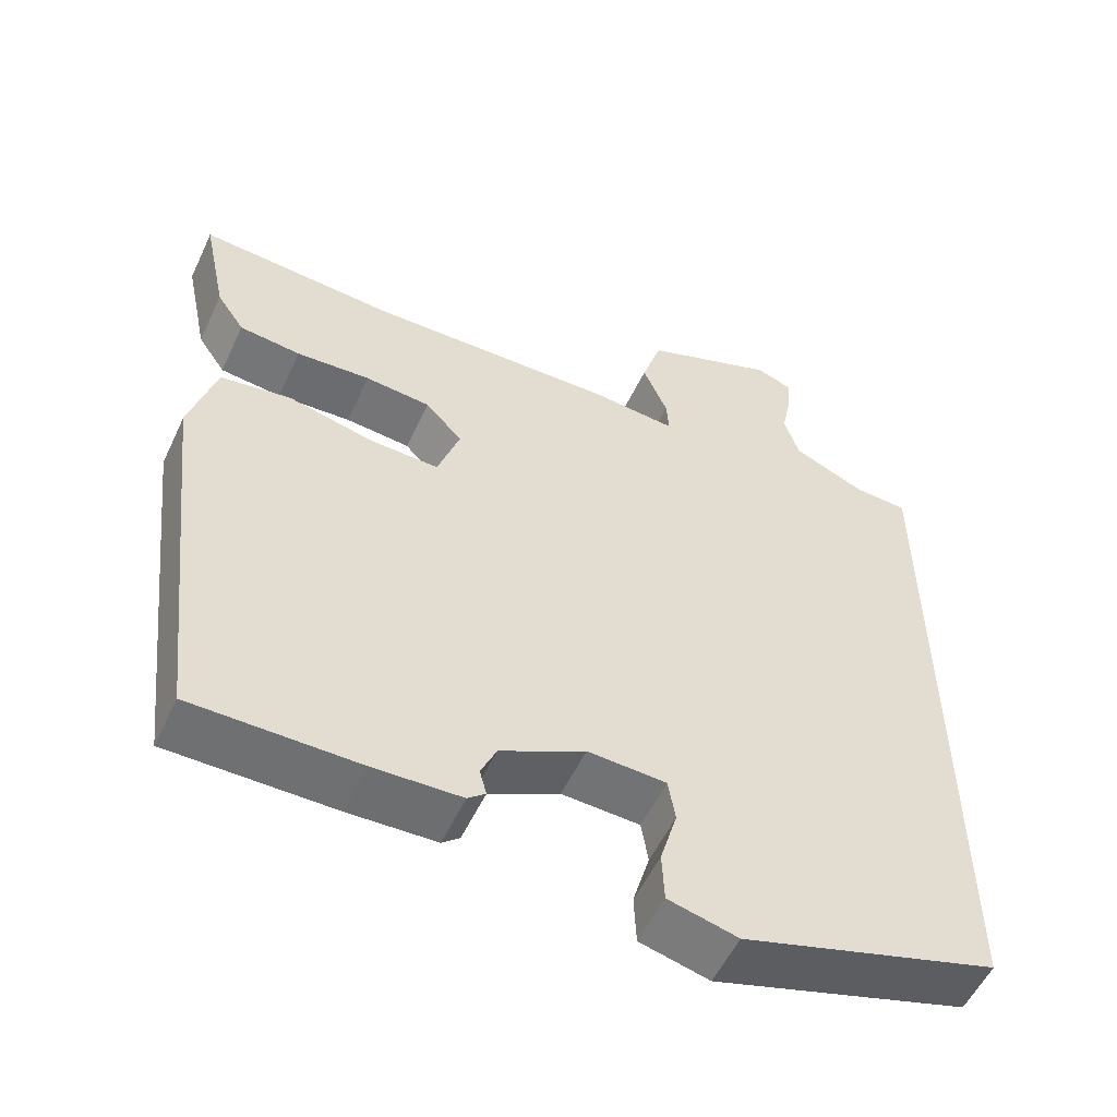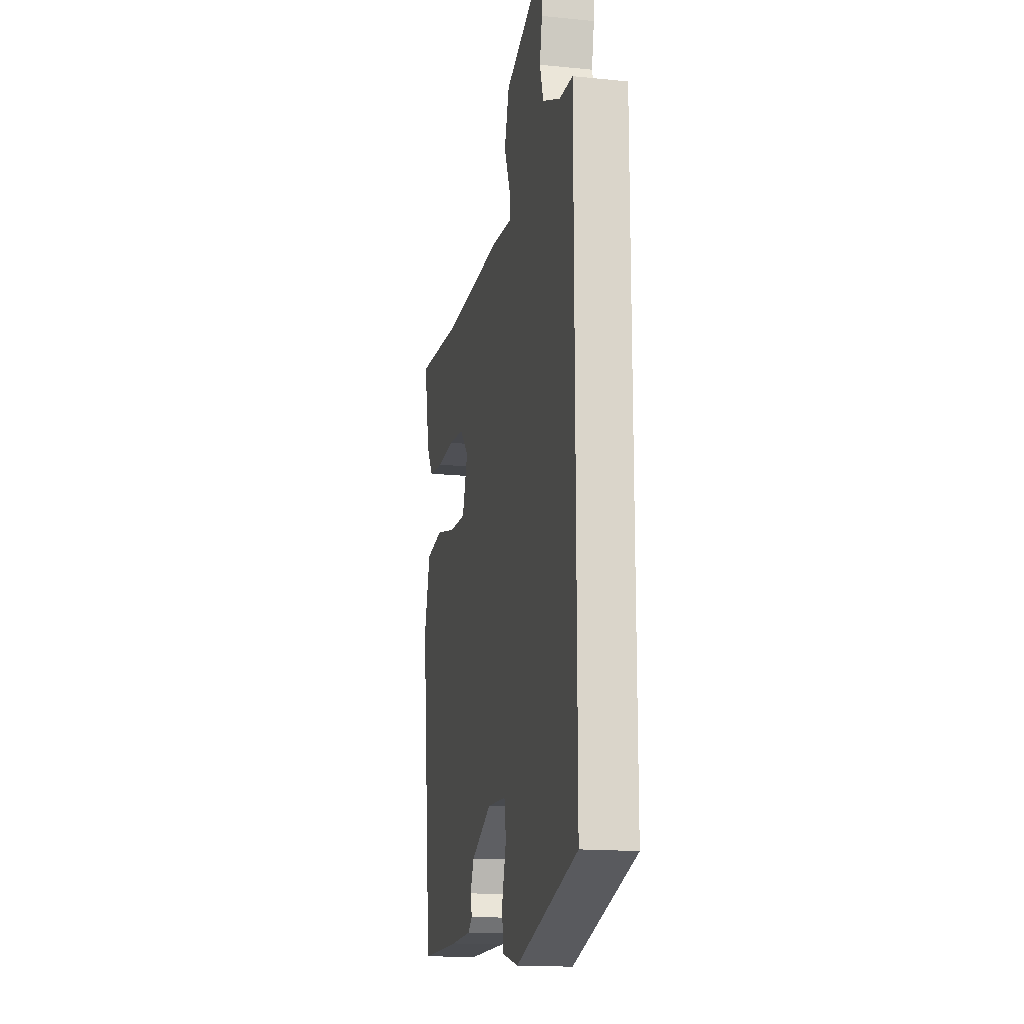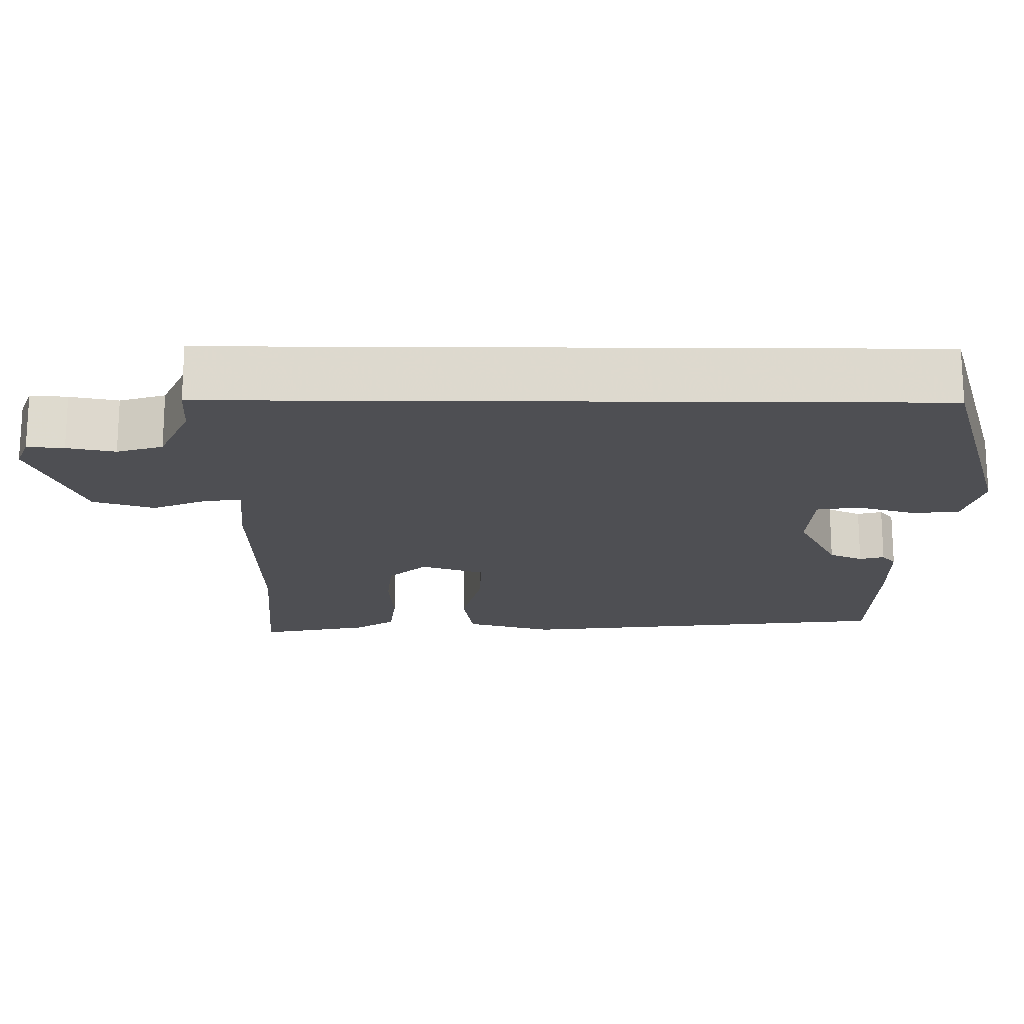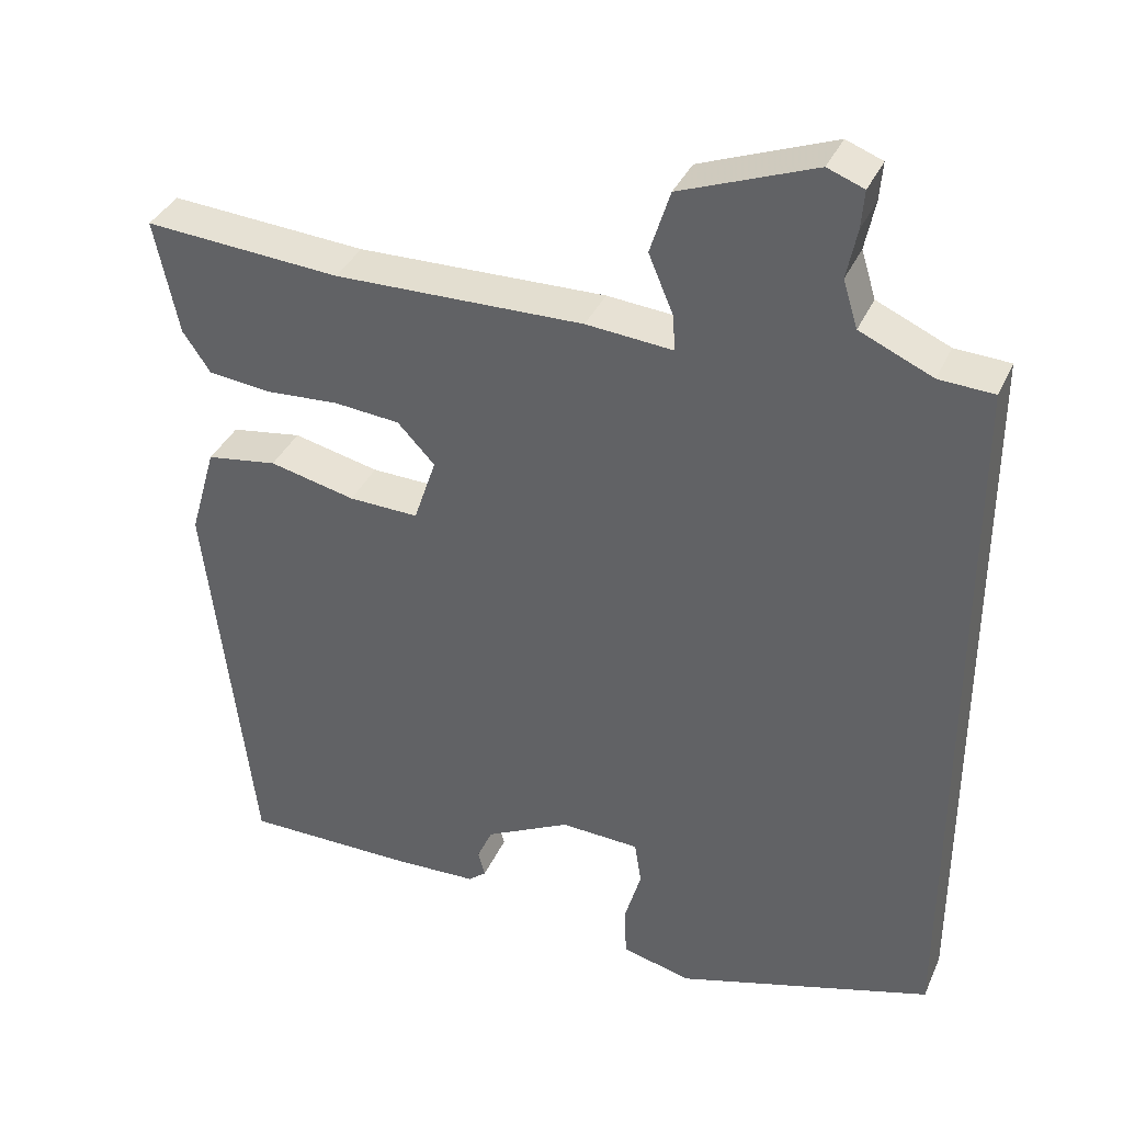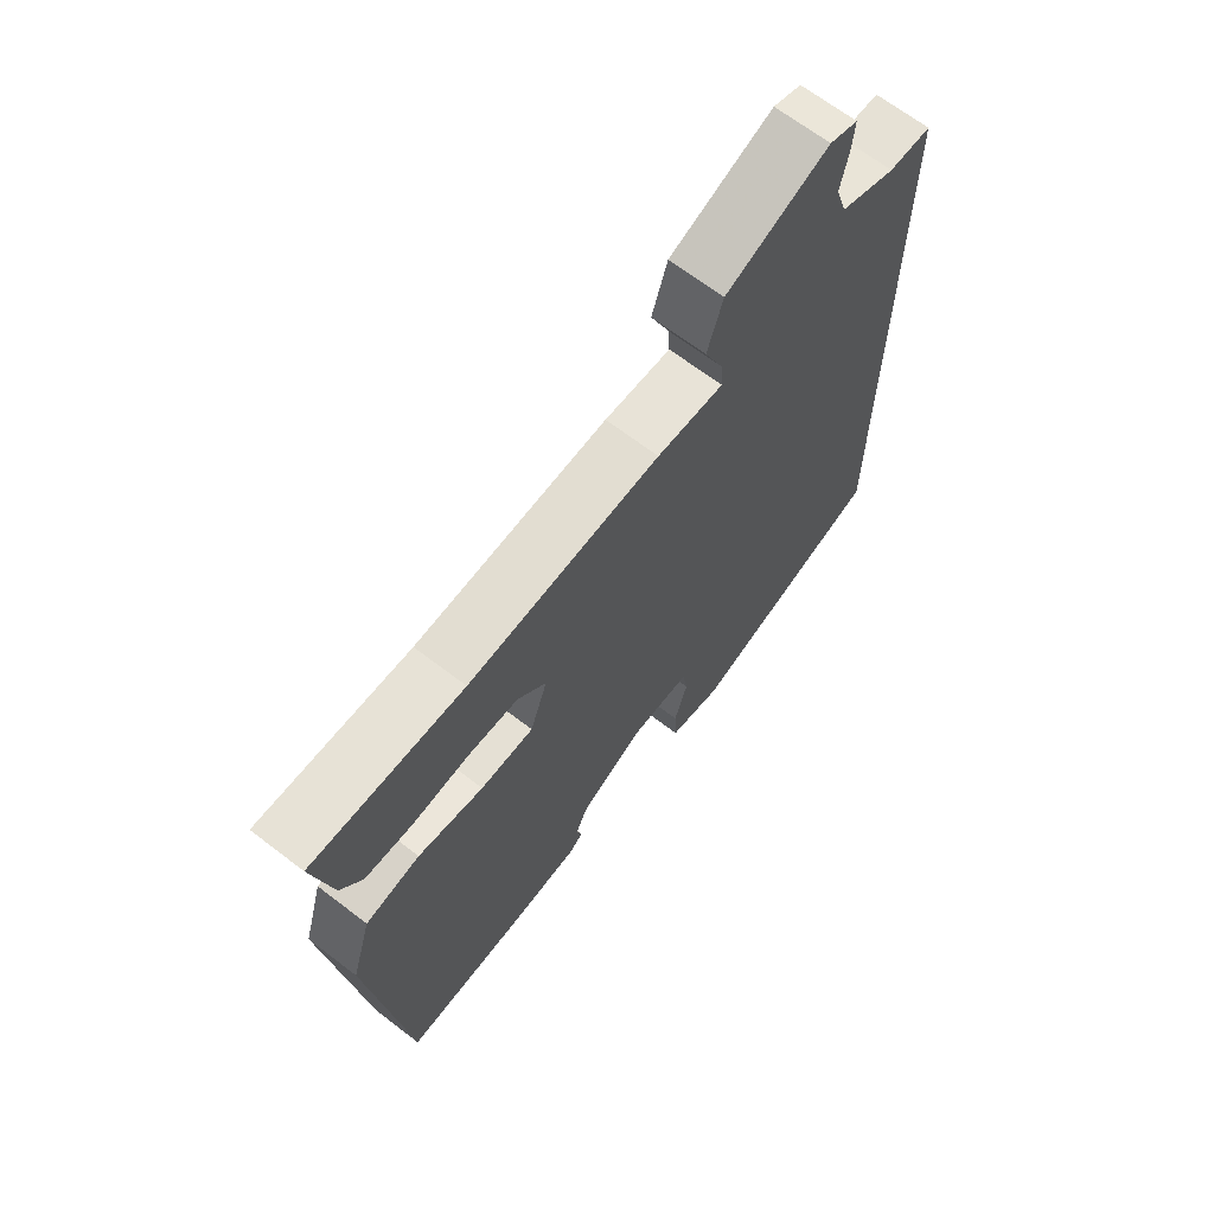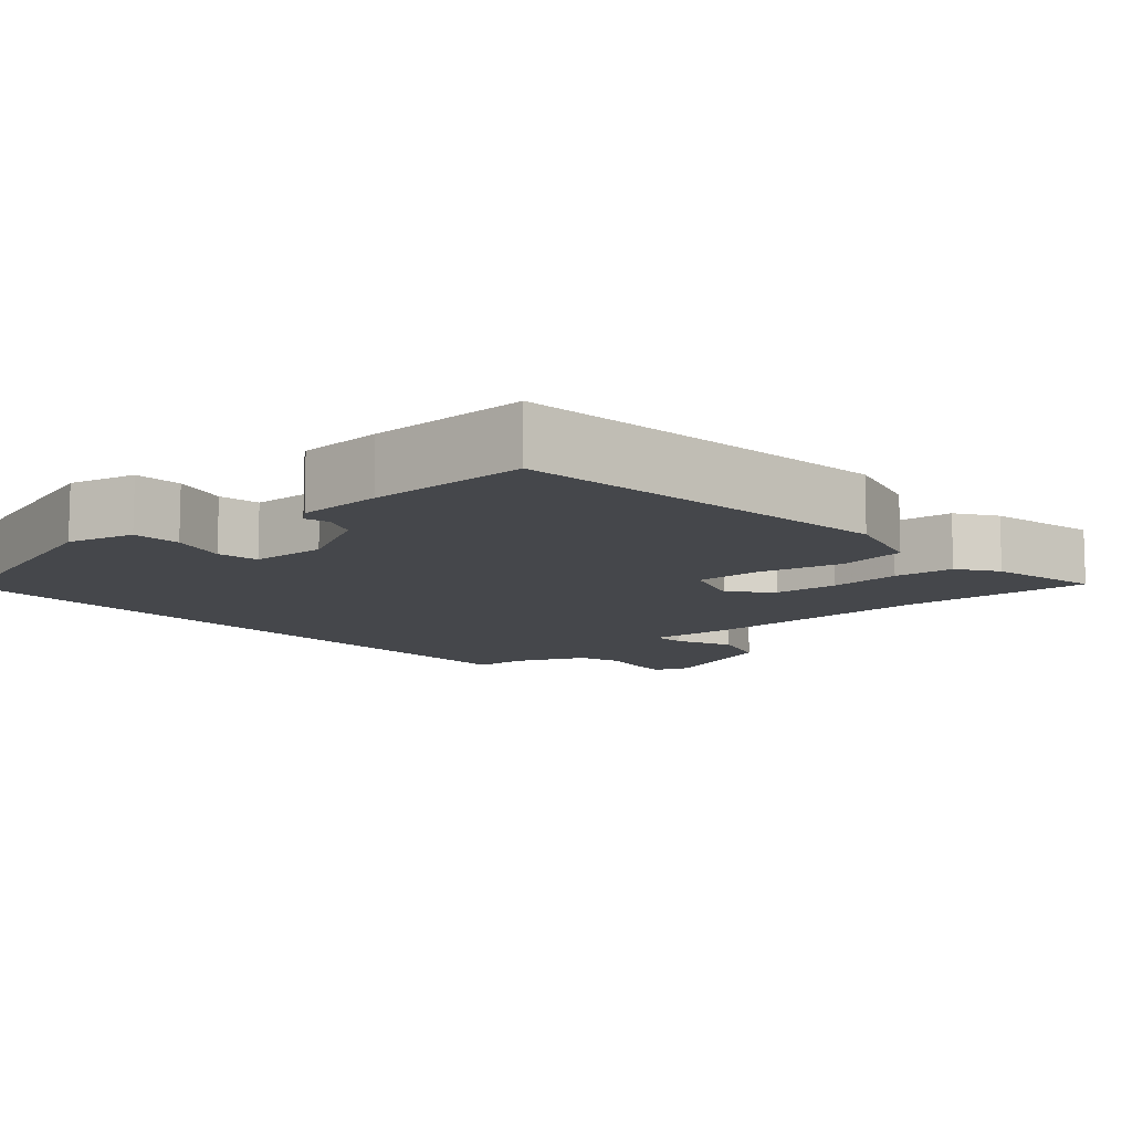
<metadata>
{"format":"obj","ext":"obj","renderer":"f3d","projection":"perspective","resolution":1024,"background":"white","views":[{"elev":-54.9,"azim":-24.9,"up":"+Z"},{"elev":-16.0,"azim":78.3,"up":"+Z"},{"elev":-18.2,"azim":89.5,"up":"+Y"},{"elev":36.6,"azim":22.1,"up":"+Z"},{"elev":67.4,"azim":-52.5,"up":"+Z"},{"elev":-10.5,"azim":-138.1,"up":"+Y"}]}
</metadata>
<code>
v -0.566 0.07 0.505
v -0.312 0.07 0.486
v 0.01 0.07 0.492
v 0.122 0.07 0.482
v 0.119 0.07 0.528
v 0.087 0.07 0.604
v 0.113 0.07 0.686
v 0.286 0.07 0.751
v 0.333 0.07 0.733
v 0.329 0.07 0.684
v 0.316 0.07 0.62
v 0.335 0.07 0.559
v 0.429 0.07 0.517
v 0.5 0.07 0.513
v 0.5 0.07 -0.429
v 0.168 0.07 -0.528
v 0.078 0.07 -0.505
v 0.075 0.07 -0.44
v 0.097 0.07 -0.364
v 0.088 0.07 -0.308
v -0.014 0.07 -0.303
v -0.124 0.07 -0.359
v -0.144 0.07 -0.404
v -0.135 0.07 -0.437
v -0.158 0.07 -0.456
v -0.272 0.07 -0.46
v -0.487 0.07 -0.459
v -0.546 0.07 0.053
v -0.512 0.07 0.171
v -0.42 0.07 0.185
v -0.309 0.07 0.159
v -0.219 0.07 0.156
v -0.19 0.07 0.242
v -0.238 0.07 0.293
v -0.323 0.07 0.301
v -0.419 0.07 0.295
v -0.499 0.07 0.304
v -0.535 0.07 0.357
v -0.566 0 0.505
v -0.312 0 0.486
v 0.01 0 0.492
v 0.122 0 0.482
v 0.119 0 0.528
v 0.087 0 0.604
v 0.113 0 0.686
v 0.286 0 0.751
v 0.333 0 0.733
v 0.329 0 0.684
v 0.316 0 0.62
v 0.335 0 0.559
v 0.429 0 0.517
v 0.5 0 0.513
v 0.5 0 -0.429
v 0.168 0 -0.528
v 0.078 0 -0.505
v 0.075 0 -0.44
v 0.097 0 -0.364
v 0.088 0 -0.308
v -0.014 0 -0.303
v -0.124 0 -0.359
v -0.144 0 -0.404
v -0.135 0 -0.437
v -0.158 0 -0.456
v -0.272 0 -0.46
v -0.487 0 -0.459
v -0.546 0 0.053
v -0.512 0 0.171
v -0.42 0 0.185
v -0.309 0 0.159
v -0.219 0 0.156
v -0.19 0 0.242
v -0.238 0 0.293
v -0.323 0 0.301
v -0.419 0 0.295
v -0.499 0 0.304
v -0.535 0 0.357
f 38 1 2
f 37 38 2
f 36 37 2
f 35 36 2
f 2 3 4
f 35 2 4
f 34 35 4
f 33 34 4
f 32 33 4
f 29 30 31
f 28 29 31
f 27 28 31
f 26 27 31
f 25 26 31
f 24 25 31
f 23 24 31
f 22 23 31 32
f 21 22 32 4
f 17 18 19
f 16 17 19
f 15 16 19
f 14 15 19
f 13 14 19
f 12 13 19 20
f 20 21 4
f 12 20 4
f 11 12 4
f 9 10 11
f 8 9 11
f 7 8 11
f 6 7 11
f 5 6 11
f 4 5 11
f 40 39 76
f 40 76 75
f 40 75 74
f 40 74 73
f 42 41 40
f 42 40 73
f 42 73 72
f 42 72 71
f 42 71 70
f 69 68 67
f 69 67 66
f 69 66 65
f 69 65 64
f 69 64 63
f 69 63 62
f 69 62 61
f 70 69 61 60
f 42 70 60 59
f 57 56 55
f 57 55 54
f 57 54 53
f 57 53 52
f 57 52 51
f 58 57 51 50
f 42 59 58
f 42 58 50
f 42 50 49
f 49 48 47
f 49 47 46
f 49 46 45
f 49 45 44
f 49 44 43
f 49 43 42
f 1 39 40 2
f 2 40 41 3
f 3 41 42 4
f 4 42 43 5
f 5 43 44 6
f 6 44 45 7
f 7 45 46 8
f 8 46 47 9
f 9 47 48 10
f 10 48 49 11
f 11 49 50 12
f 12 50 51 13
f 13 51 52 14
f 14 52 53 15
f 15 53 54 16
f 16 54 55 17
f 17 55 56 18
f 18 56 57 19
f 19 57 58 20
f 20 58 59 21
f 21 59 60 22
f 22 60 61 23
f 23 61 62 24
f 24 62 63 25
f 25 63 64 26
f 26 64 65 27
f 27 65 66 28
f 28 66 67 29
f 29 67 68 30
f 30 68 69 31
f 31 69 70 32
f 32 70 71 33
f 33 71 72 34
f 34 72 73 35
f 35 73 74 36
f 36 74 75 37
f 37 75 76 38
f 38 76 39 1

</code>
